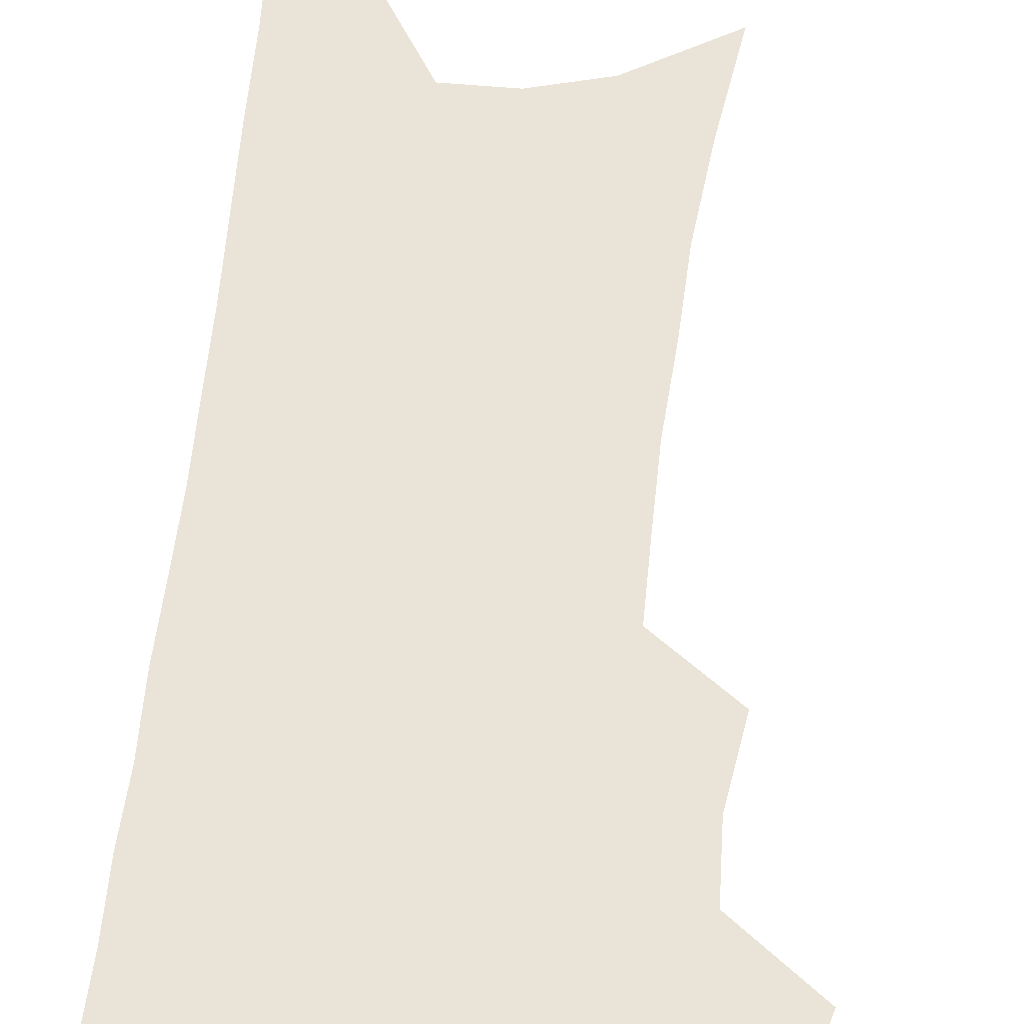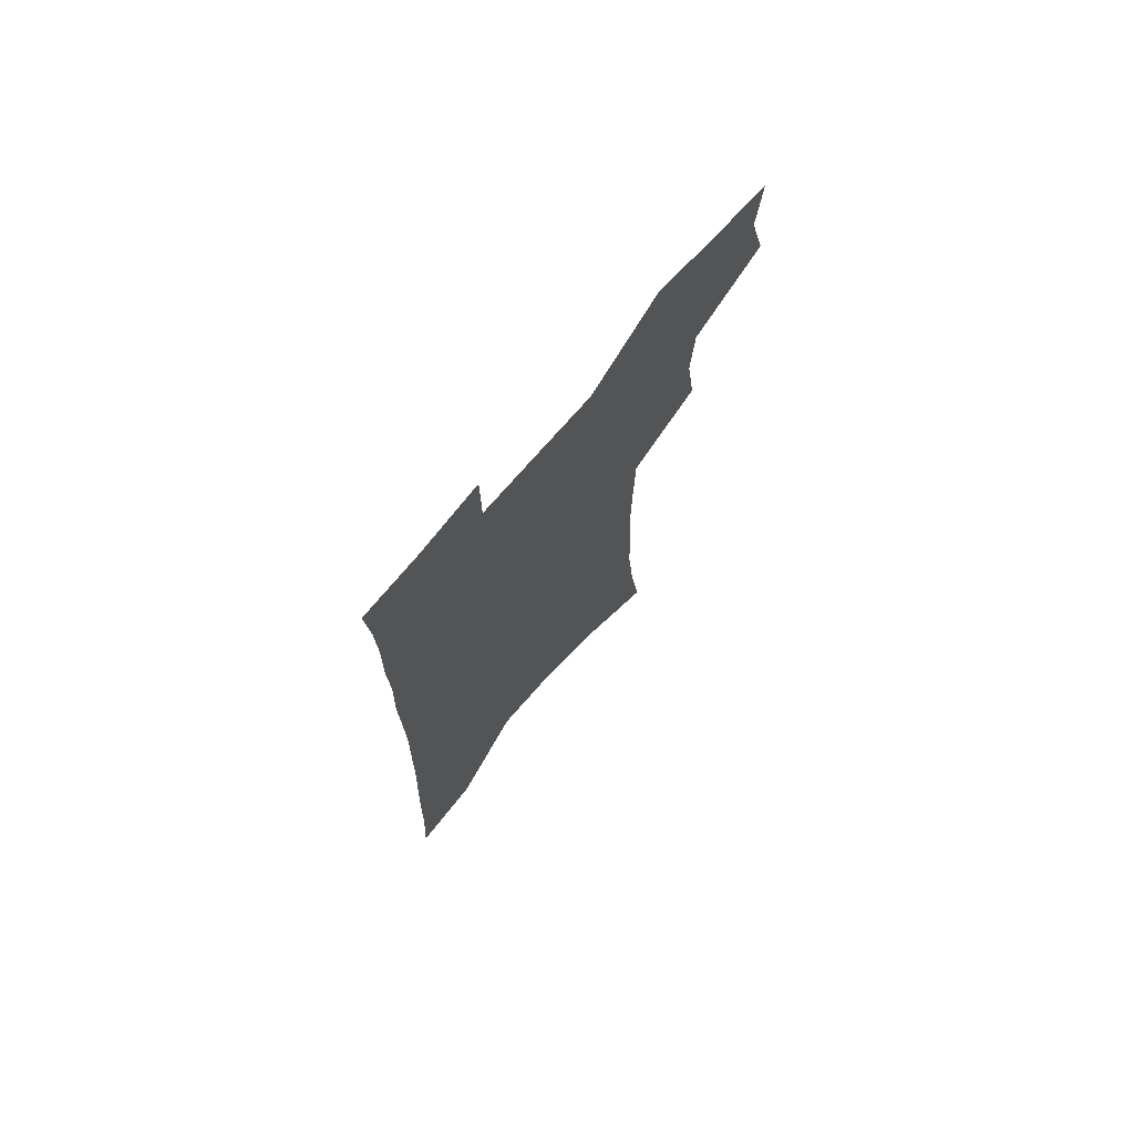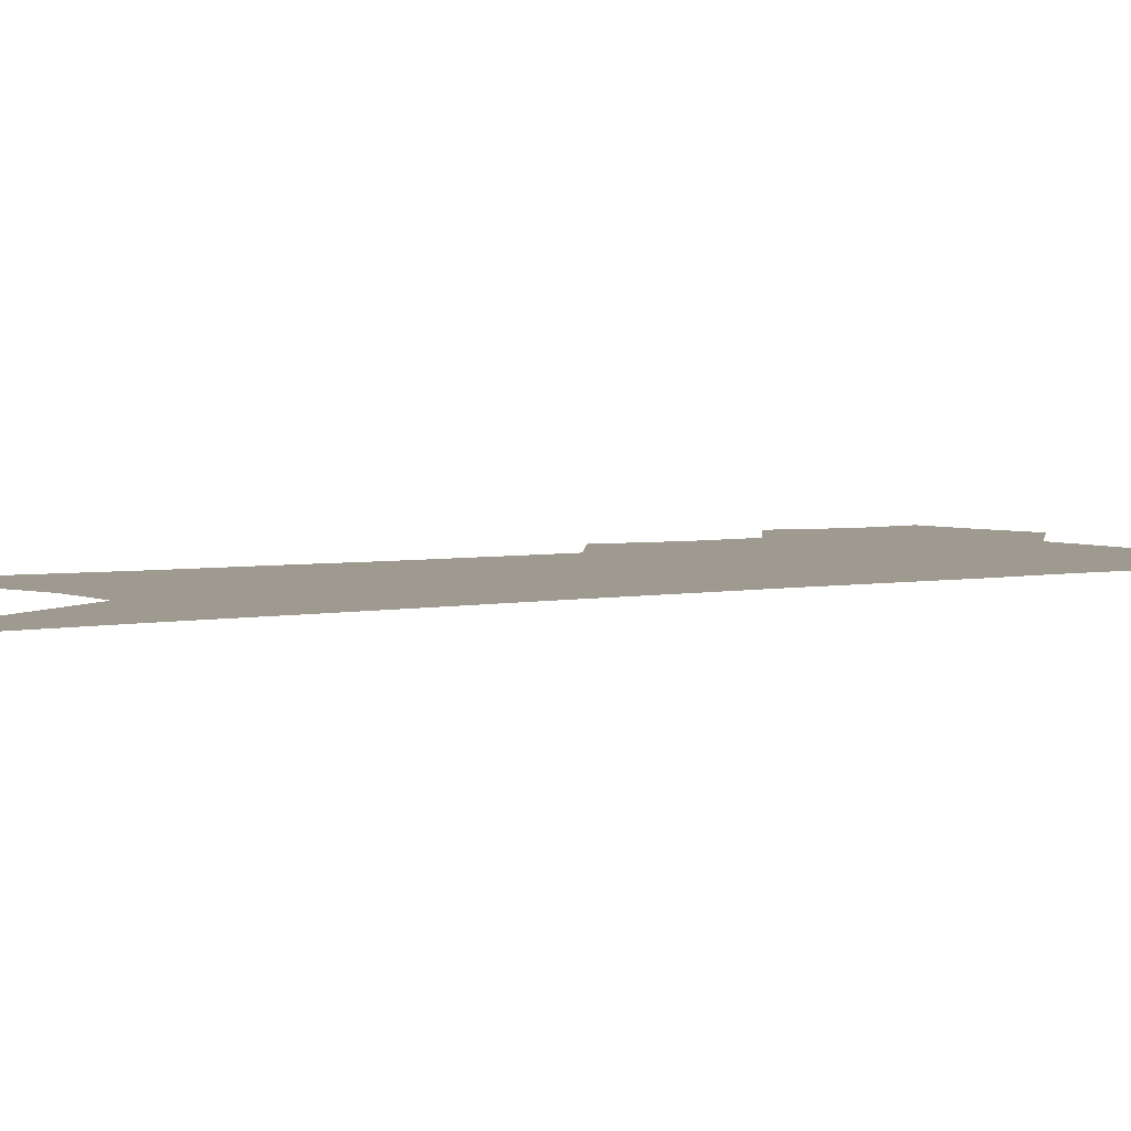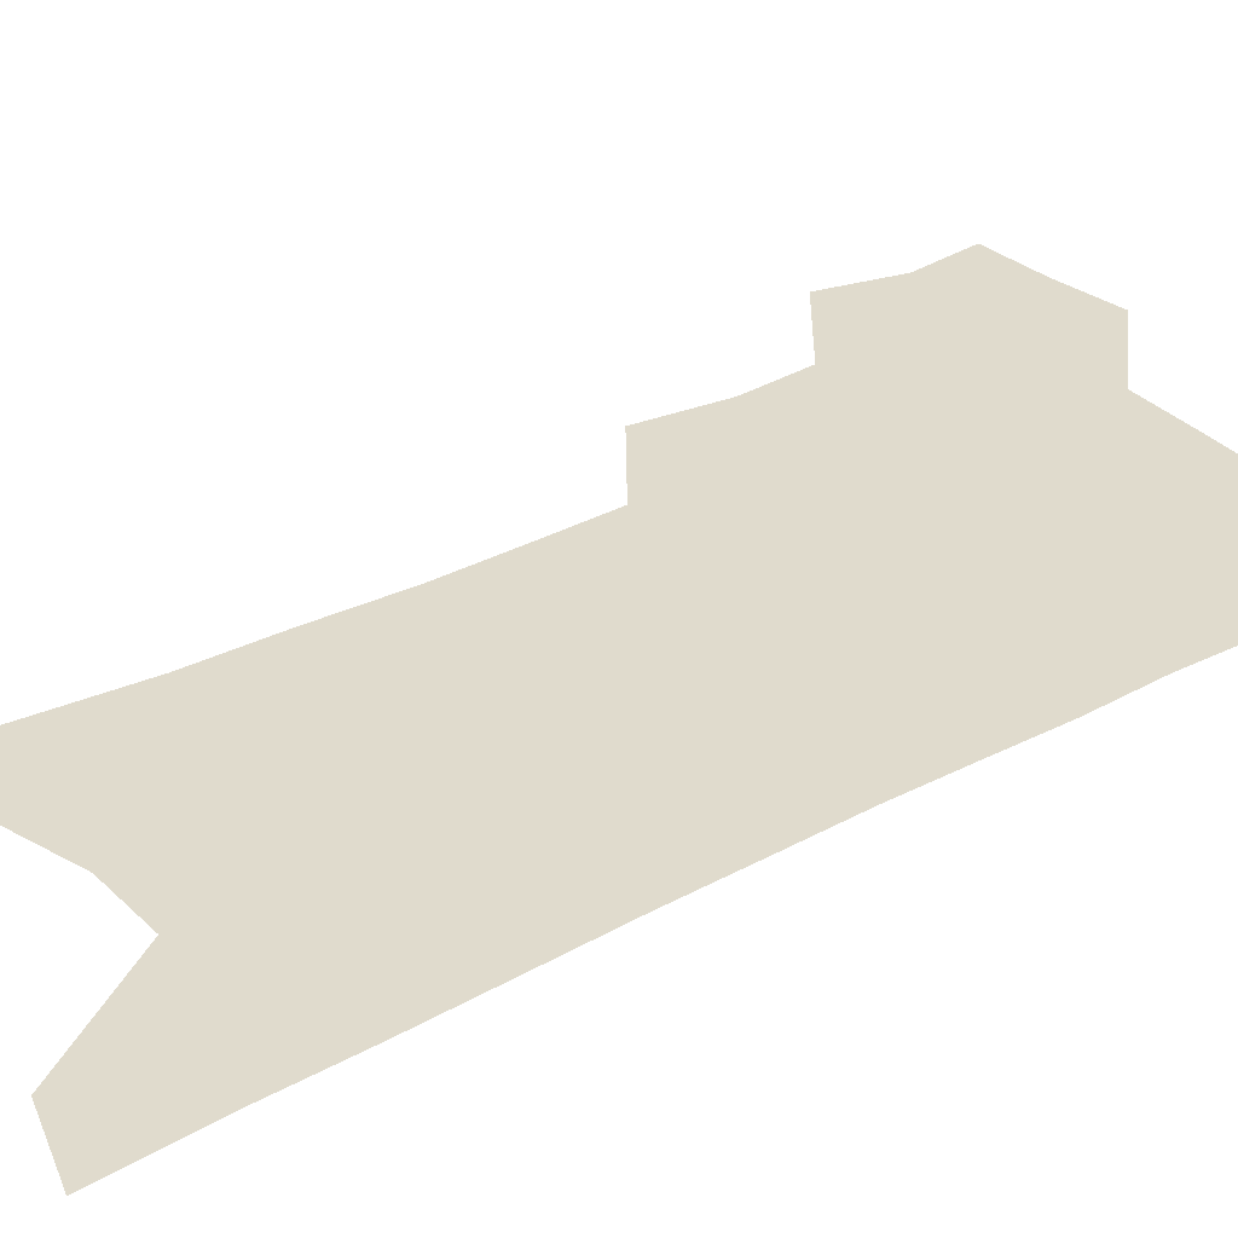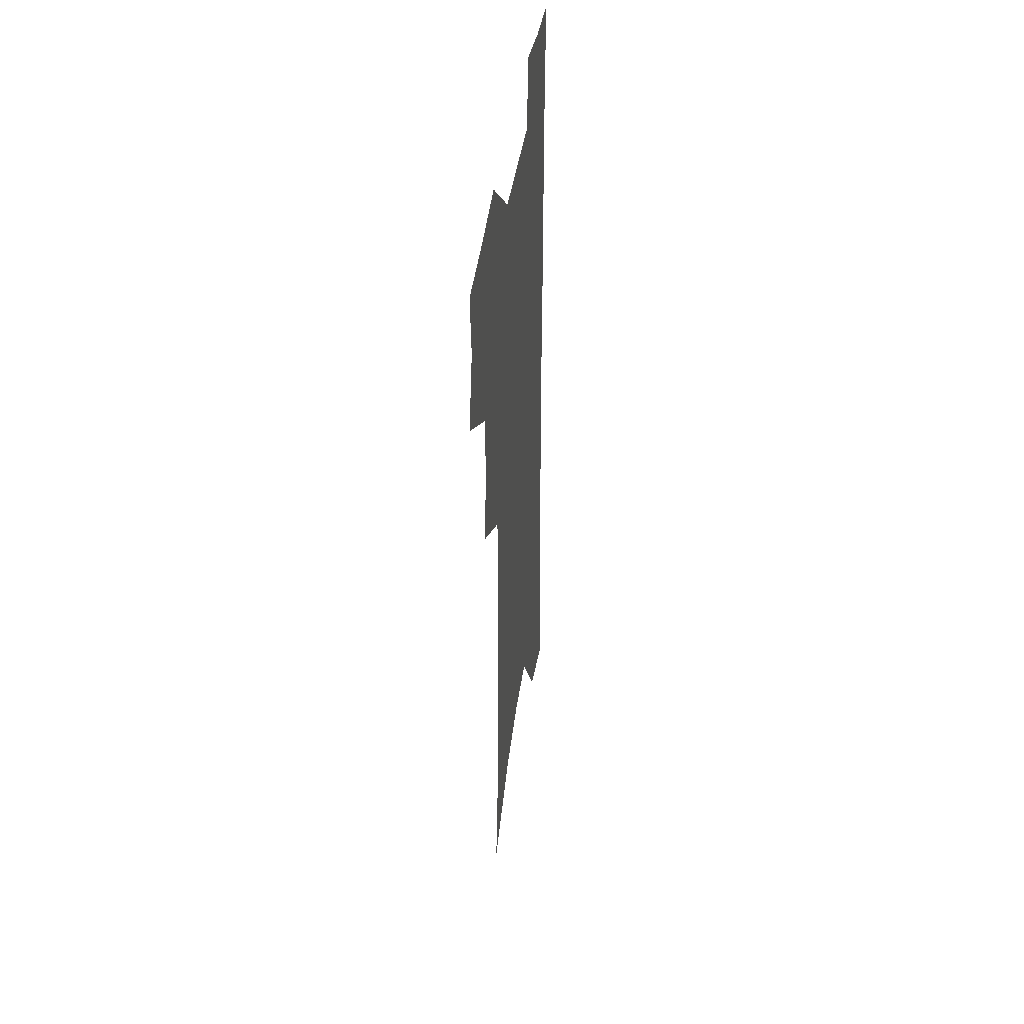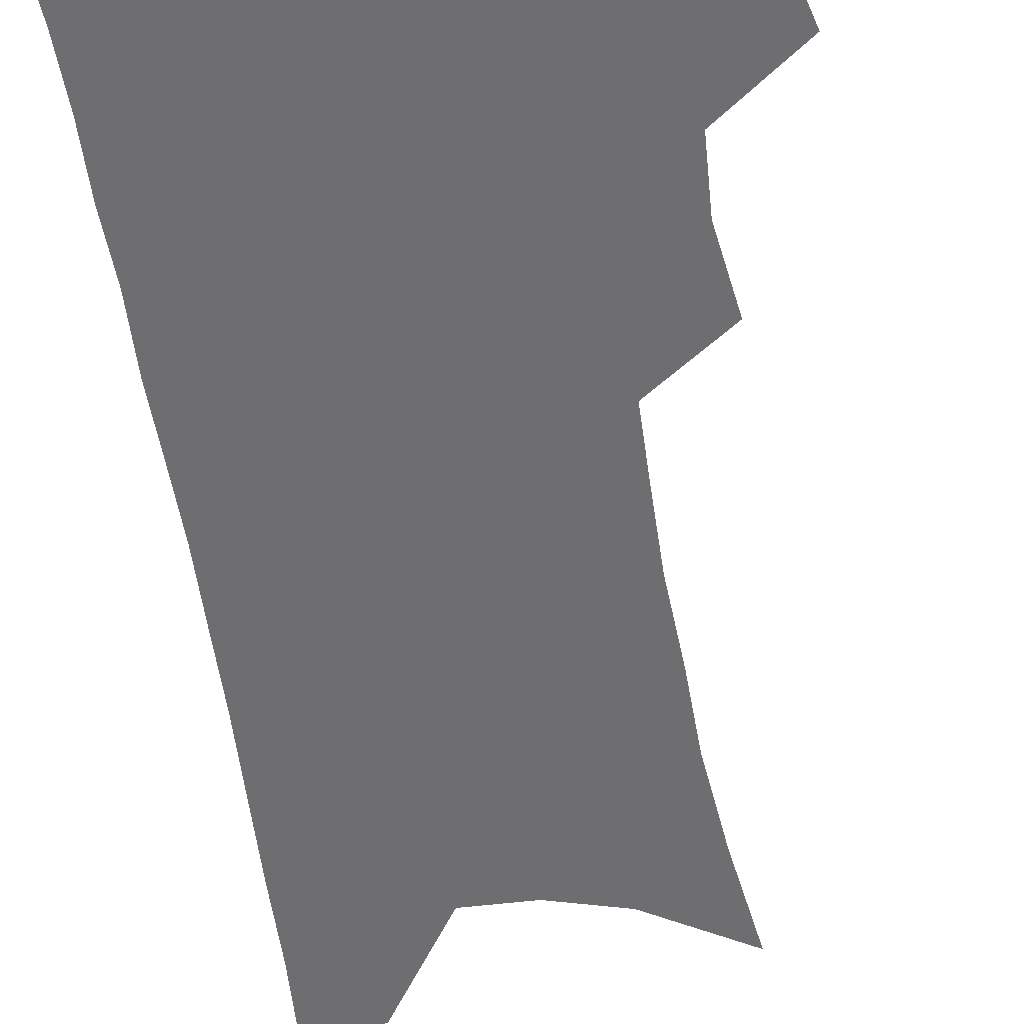
<metadata>
{"format":"obj","ext":"obj","renderer":"f3d","projection":"perspective","resolution":1024,"background":"white","views":[{"elev":60.8,"azim":-173.0,"up":"+Z"},{"elev":74.2,"azim":131.1,"up":"+Y"},{"elev":3.9,"azim":57.2,"up":"+Z"},{"elev":33.2,"azim":54.4,"up":"+Z"},{"elev":43.9,"azim":-81.5,"up":"+Y"},{"elev":-54.4,"azim":-170.8,"up":"+Z"}]}
</metadata>
<code>
v 482.7 501.4 0
v 490.2 531.5 0
v 487.7 558.6 0
v 513.2 416.1 0
v 517.7 449.3 0
v 516 477.2 0
v 521.9 507.5 0
v 519.2 533.9 0
v 515.5 561.5 0
v 534.7 175.1 0
v 540.7 220.6 0
v 544.3 260.9 0
v 544.9 295.4 0
v 546.5 331.2 0
v 546.2 362.8 0
v 545.6 393.5 0
v 548.2 426 0
v 547.8 453.9 0
v 549 482.3 0
v 549.1 509.1 0
v 546.9 536.1 0
v 542.3 566.4 0
v 573.4 199.3 0
v 574.7 237.6 0
v 575 272.5 0
v 574.5 305.1 0
v 575.5 339.5 0
v 575.9 371.2 0
v 575.9 401.1 0
v 575.6 429 0
v 575.8 456.6 0
v 576.4 483.7 0
v 577.3 510.1 0
v 575.4 536.7 0
v 602.8 208.1 0
v 602.4 242.6 0
v 602.5 278.6 0
v 602.3 311.5 0
v 602.1 342.8 0
v 602.2 373.4 0
v 602.4 403.9 0
v 602.8 432.4 0
v 603 459.1 0
v 602.9 484.7 0
v 603.1 510.7 0
v 602.5 537 0
v 630.3 208.9 0
v 629.4 246.4 0
v 628.8 280.3 0
v 628.4 312.6 0
v 627.9 344.2 0
v 628.4 371.8 0
v 627.9 404.2 0
v 628.2 431.7 0
v 628.1 459.1 0
v 628.9 484.4 0
v 629 511 0
v 629.3 537 0
v 629.4 568.6 0
v 661.3 161.8 0
v 658.7 203.9 0
v 657 241.5 0
v 655.6 276.7 0
v 655.4 308.5 0
v 653.9 341.9 0
v 654.5 370.8 0
v 655.4 399.2 0
v 654.1 429.8 0
v 654.8 456.7 0
v 655.2 483.5 0
v 654.8 510.4 0
v 655.8 536.2 0
v 658 562.9 0
v 692.1 153.2 0
v 689.5 193.6 0
v 688.5 229.7 0
v 686.8 265.4 0
v 685.2 299.8 0
v 684.3 332.5 0
v 683.3 364.2 0
v 683.4 394.2 0
v 683.6 423.6 0
v 682.5 453.6 0
v 683.1 480.8 0
v 682.3 508.6 0
v 682.8 535 0
v 684.5 561 0
f 6 7 1
f 1 7 2
f 7 8 2
f 2 8 3
f 8 9 3
f 16 17 4
f 4 17 5
f 17 18 5
f 5 18 6
f 18 19 6
f 6 19 7
f 19 20 7
f 7 20 8
f 20 21 8
f 8 21 9
f 21 22 9
f 10 23 11
f 23 24 11
f 11 24 12
f 24 25 12
f 12 25 13
f 25 26 13
f 13 26 14
f 26 27 14
f 14 27 15
f 27 28 15
f 15 28 16
f 28 29 16
f 16 29 17
f 29 30 17
f 17 30 18
f 30 31 18
f 18 31 19
f 31 32 19
f 19 32 20
f 32 33 20
f 20 33 21
f 33 34 21
f 21 34 22
f 23 35 24
f 35 36 24
f 24 36 25
f 36 37 25
f 25 37 26
f 37 38 26
f 26 38 27
f 38 39 27
f 27 39 28
f 39 40 28
f 28 40 29
f 40 41 29
f 29 41 30
f 41 42 30
f 30 42 31
f 42 43 31
f 31 43 32
f 43 44 32
f 32 44 33
f 44 45 33
f 33 45 34
f 45 46 34
f 35 47 36
f 47 48 36
f 36 48 37
f 48 49 37
f 37 49 38
f 49 50 38
f 38 50 39
f 50 51 39
f 39 51 40
f 51 52 40
f 40 52 41
f 52 53 41
f 41 53 42
f 53 54 42
f 42 54 43
f 54 55 43
f 43 55 44
f 55 56 44
f 44 56 45
f 56 57 45
f 45 57 46
f 57 58 46
f 60 61 47
f 47 61 48
f 61 62 48
f 48 62 49
f 62 63 49
f 49 63 50
f 63 64 50
f 50 64 51
f 64 65 51
f 51 65 52
f 65 66 52
f 52 66 53
f 66 67 53
f 53 67 54
f 67 68 54
f 54 68 55
f 68 69 55
f 55 69 56
f 69 70 56
f 56 70 57
f 70 71 57
f 57 71 58
f 71 72 58
f 58 72 59
f 72 73 59
f 60 74 61
f 74 75 61
f 61 75 62
f 75 76 62
f 62 76 63
f 76 77 63
f 63 77 64
f 77 78 64
f 64 78 65
f 78 79 65
f 65 79 66
f 79 80 66
f 66 80 67
f 80 81 67
f 67 81 68
f 81 82 68
f 68 82 69
f 82 83 69
f 69 83 70
f 83 84 70
f 70 84 71
f 84 85 71
f 71 85 72
f 85 86 72
f 72 86 73
f 86 87 73

</code>
